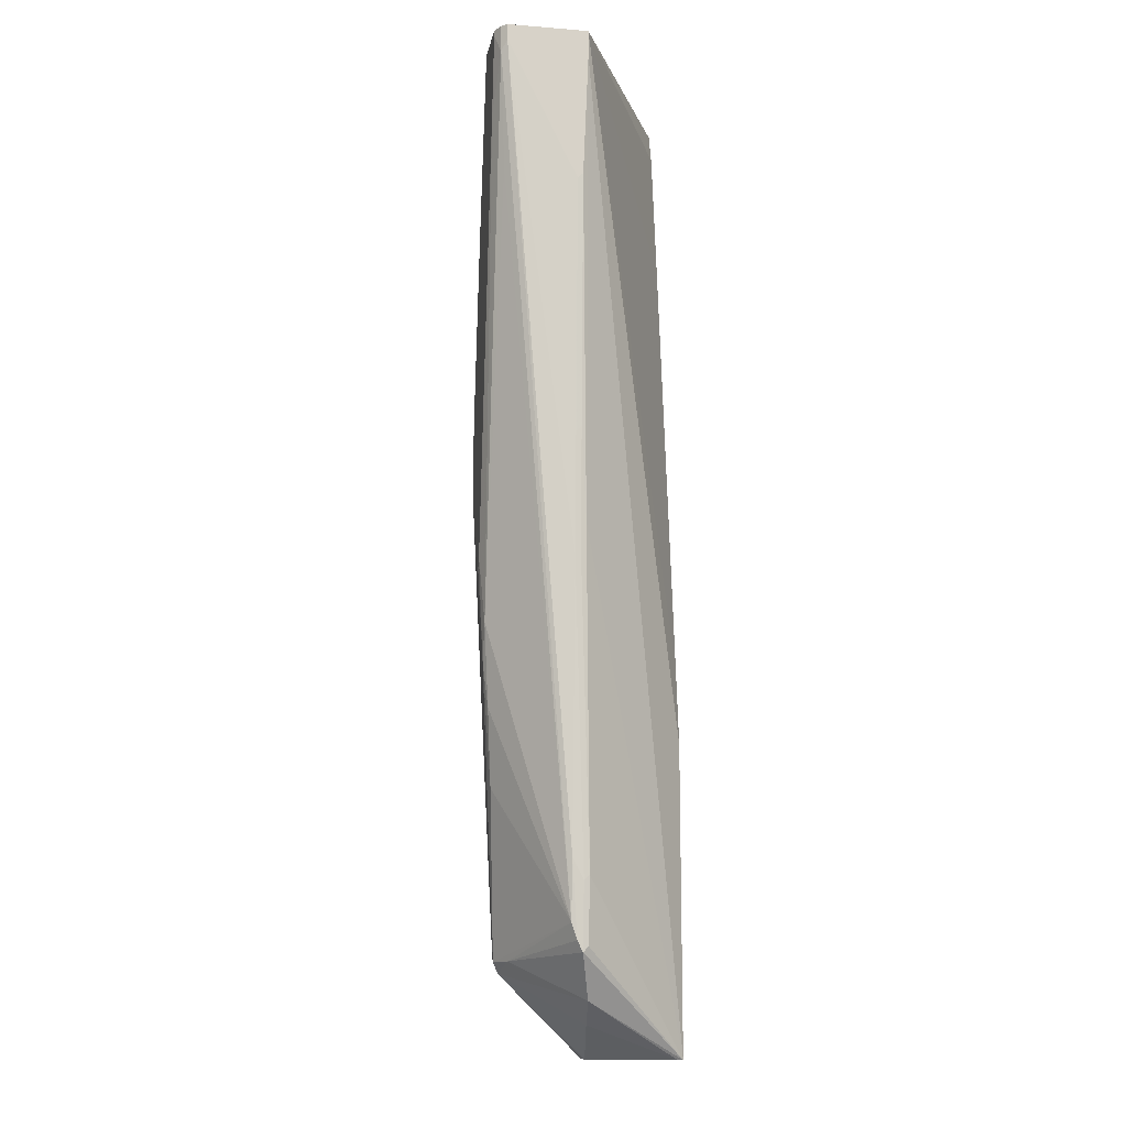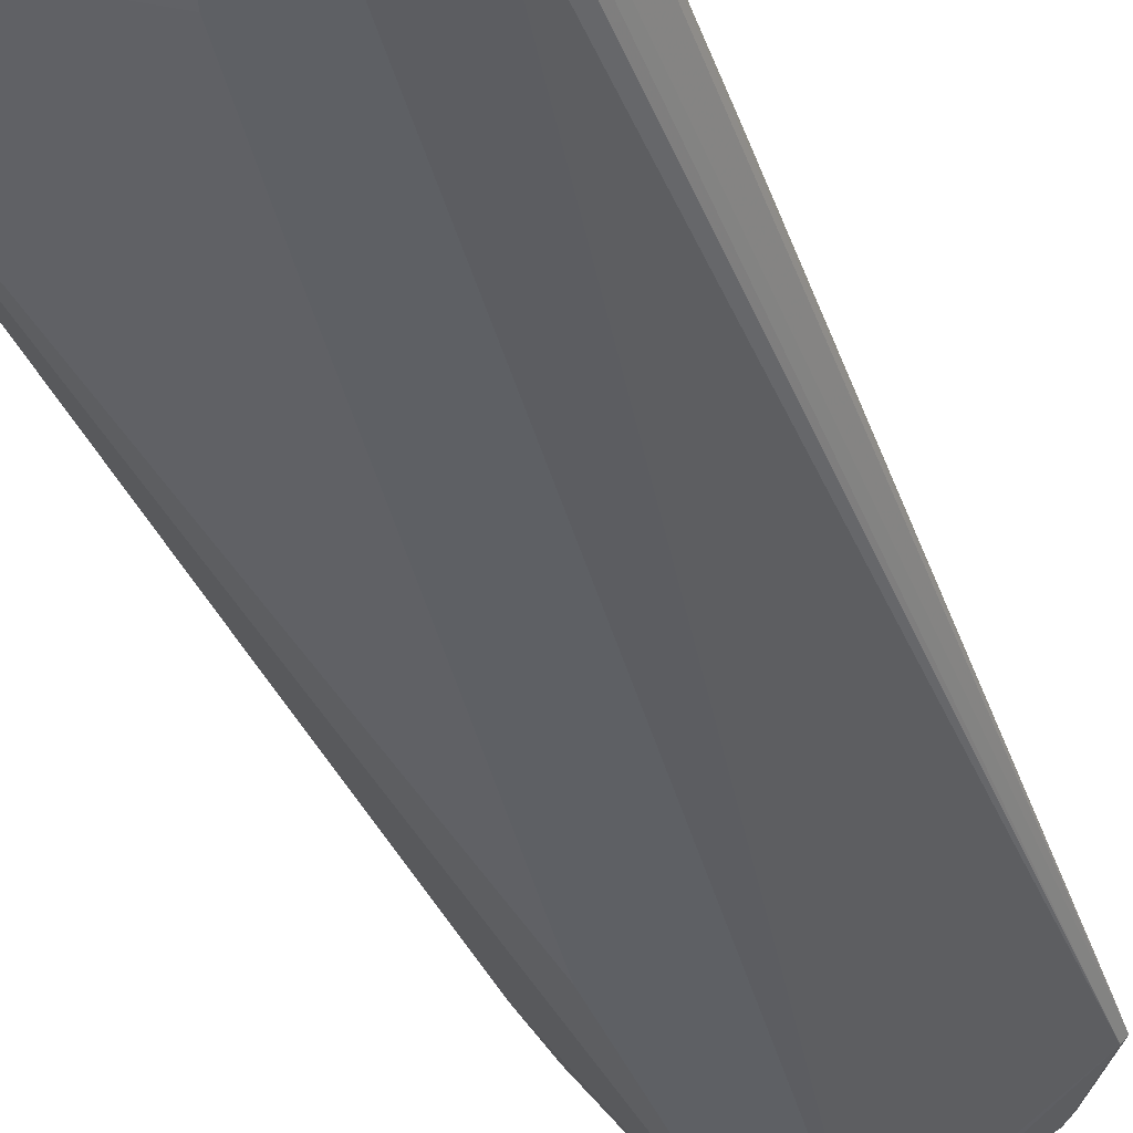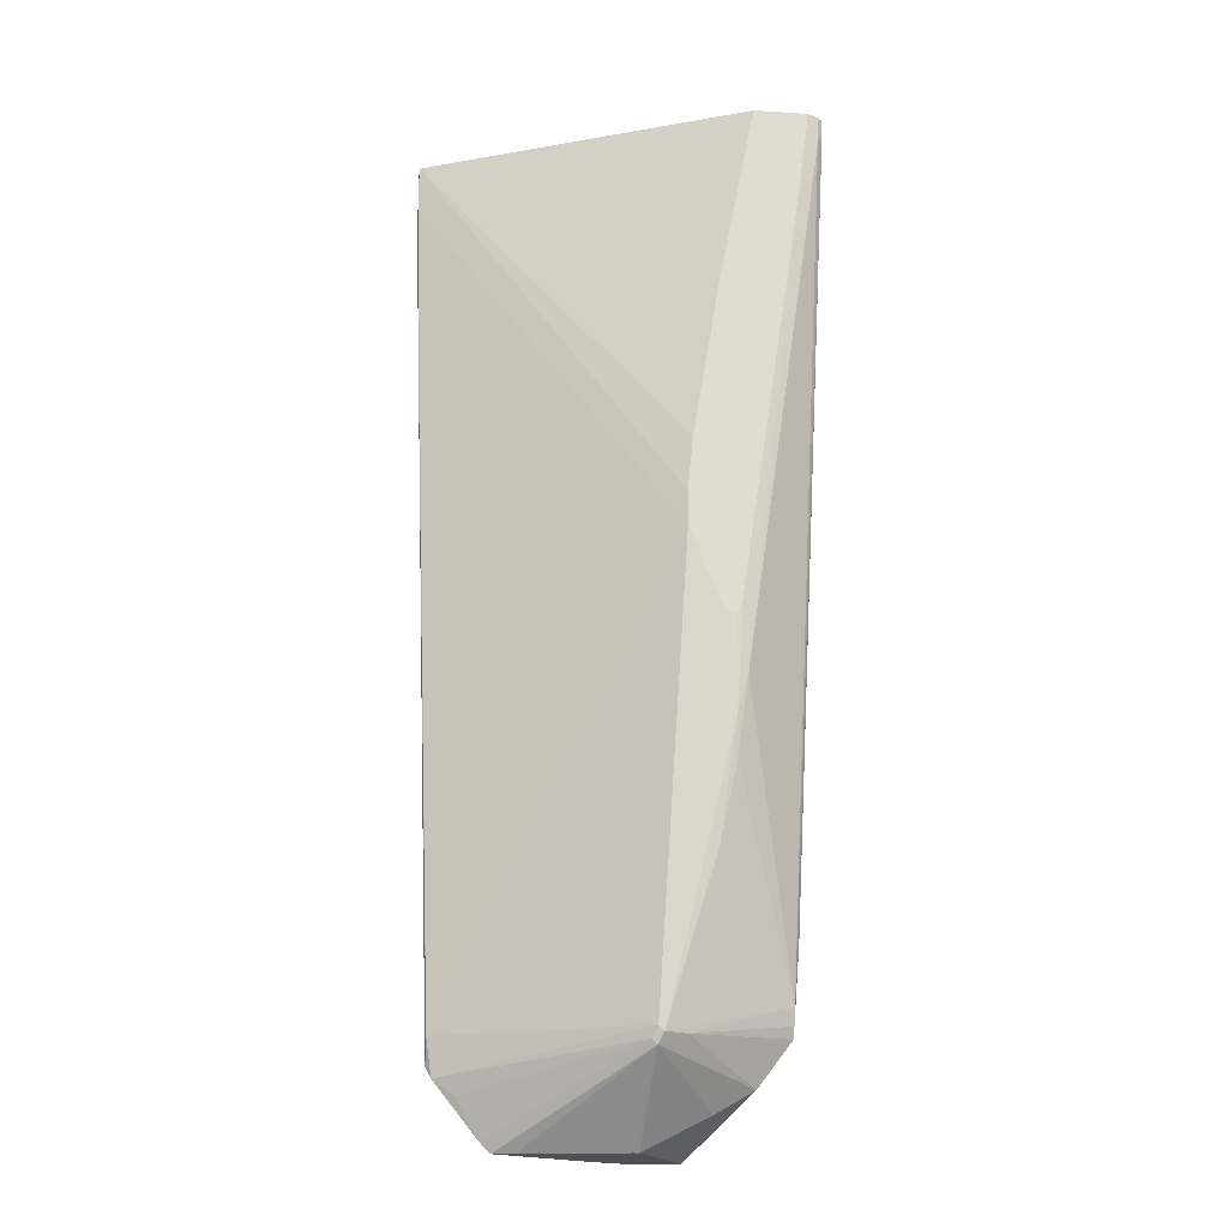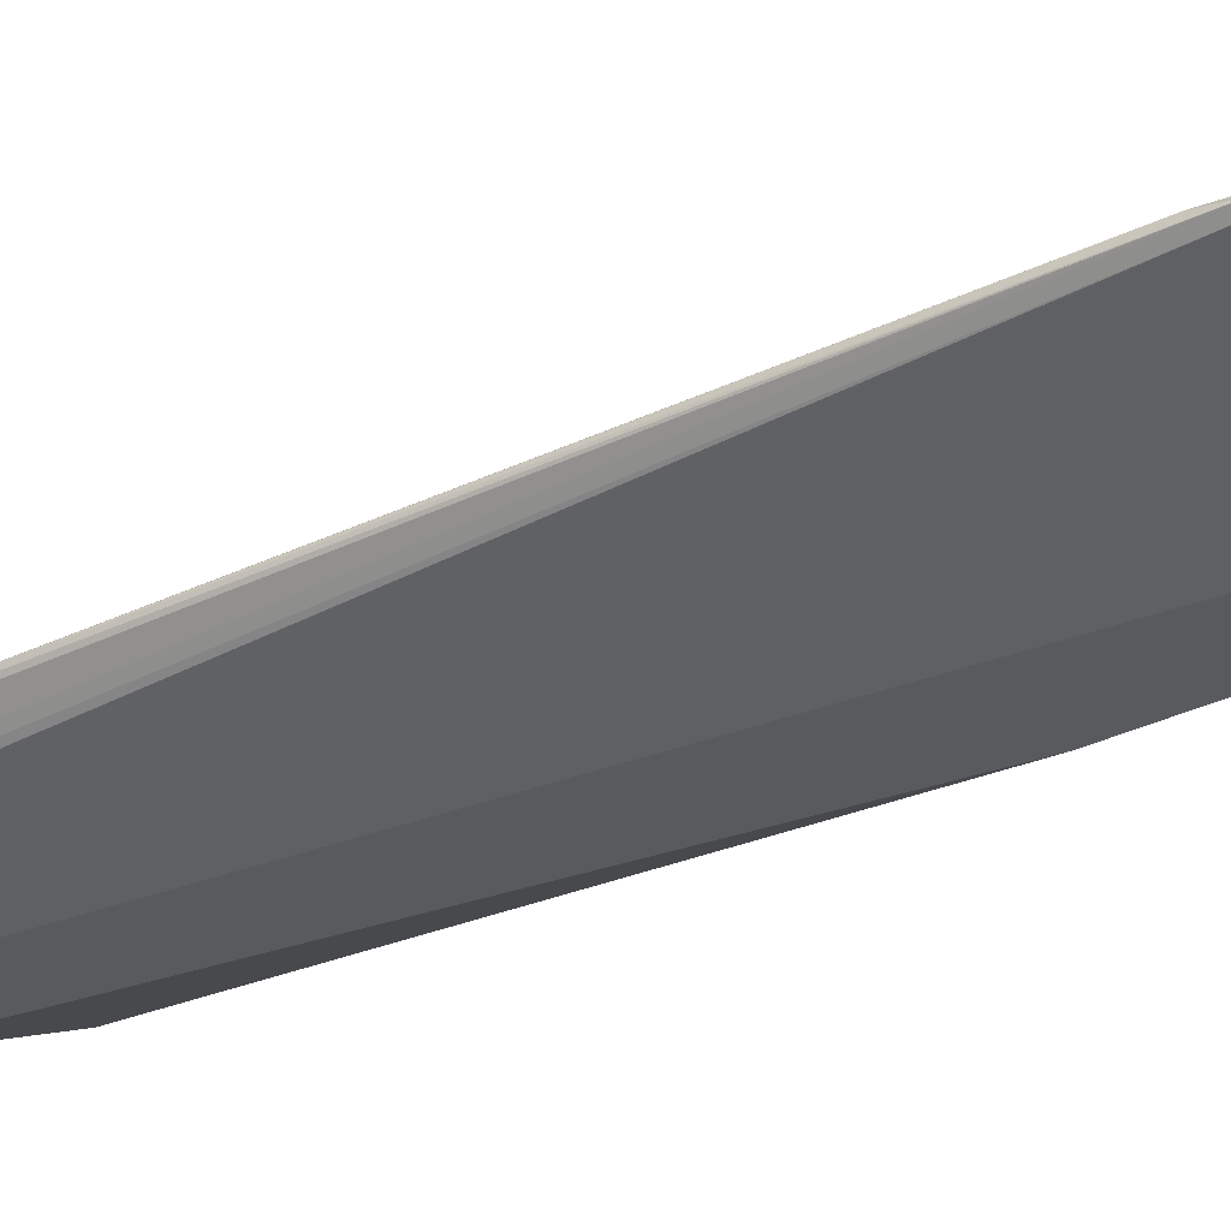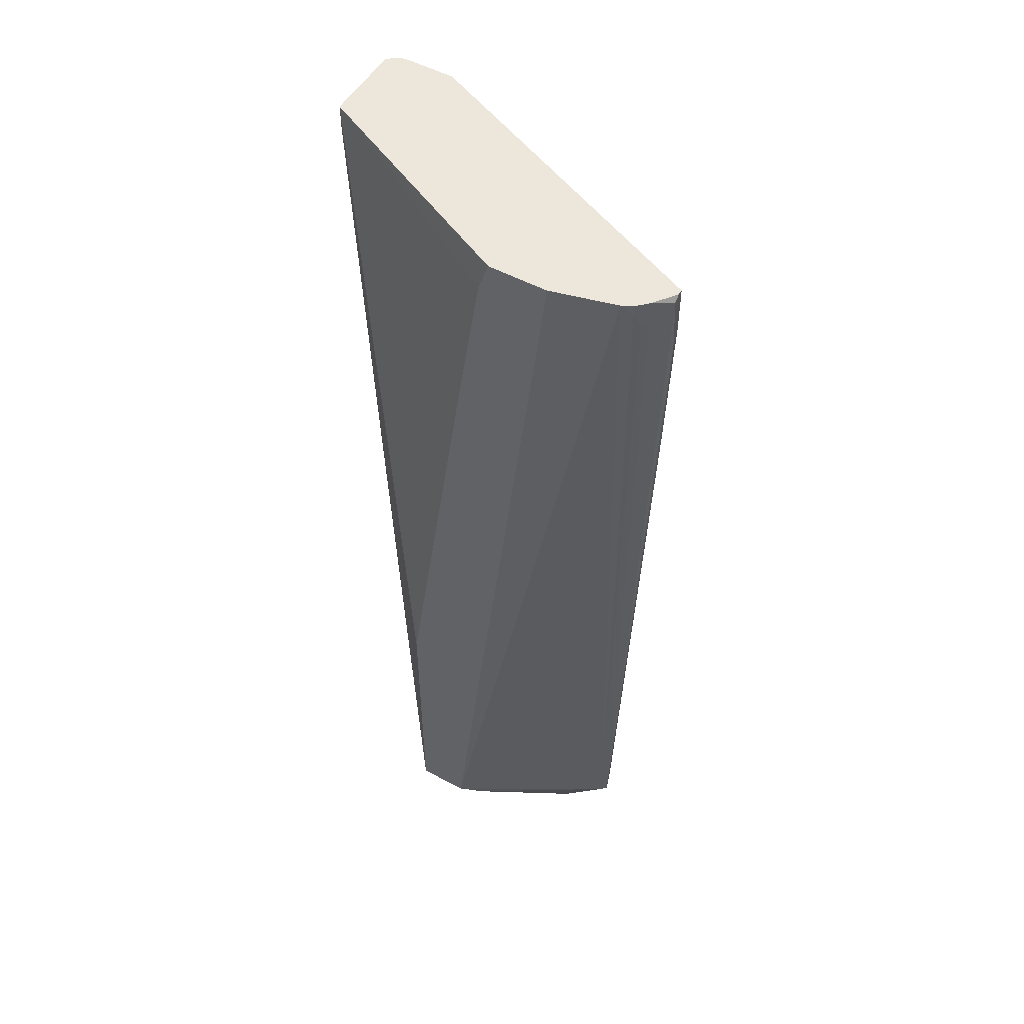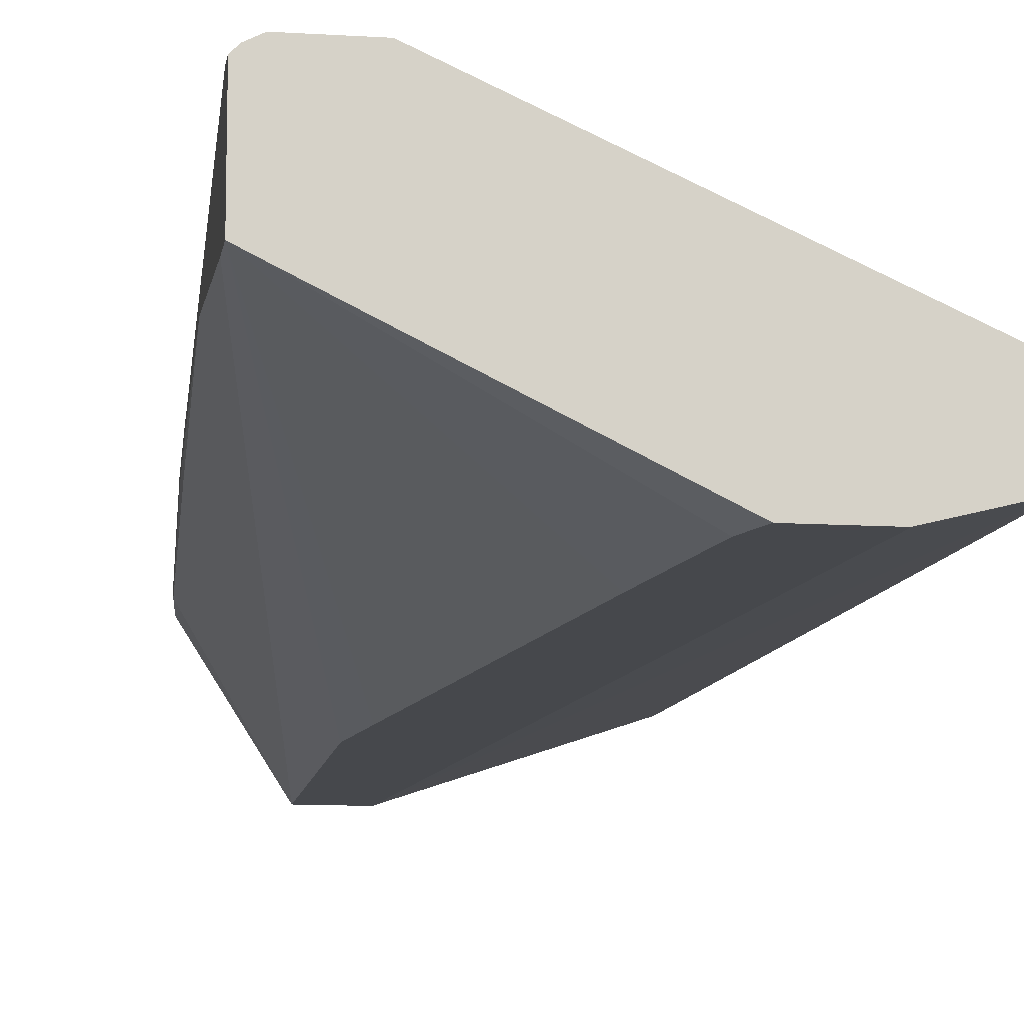
<metadata>
{"format":"obj","ext":"obj","renderer":"f3d","projection":"perspective","resolution":1024,"background":"white","views":[{"elev":-12.8,"azim":79.7,"up":"+Y"},{"elev":-42.8,"azim":-158.4,"up":"+Z"},{"elev":-20.1,"azim":-6.5,"up":"+Y"},{"elev":-30.9,"azim":-53.5,"up":"+Z"},{"elev":52.5,"azim":-149.9,"up":"+Y"},{"elev":-11.4,"azim":171.3,"up":"+Z"}]}
</metadata>
<code>
v 55 69 37
v 70 86 23
v 66 20 22
v 1 144 11
v 41 0 16
v 50 0 0
v 7 14 10
v 70 183 38
v 0 182 9
v 54 86 38
v 53 87 38
v 73 179 21
v 50 56 0
v 71 184 20
v 43 17 33
v 52 47 35
v 59 179 38
v 41 16 32
v 0 175 11
v 4 179 5
v 72 184 37
v 73 184 21
v 55 61 36
v 66 23 23
v 0 171 10
v 53 6 18
v 47 17 31
v 40 0 16
v 11 9 13
v 16 2 11
v 17 1 11
v 17 0 12
v 56 88 38
v 7 184 3
v 36 152 0
v 32 178 0
v 5 182 4
v 6 14 11
v 48 70 0
v 19 183 0
v 30 184 0
v 5 184 4
v 0 184 10
v 60 10 19
v 70 157 36
v 0 184 11
v 47 108 38
v 53 148 38
v 42 18 33
v 6 19 12
v 21 0 13
v 40 0 0
v 3 184 6
v 72 179 37
v 0 183 9
v 3 179 6
v 70 184 38
v 71 109 22
v 73 156 22
v 27 0 14
v 66 19 20
v 67 30 21
v 73 184 36
v 15 2 12
v 48 118 38
v 55 86 38
v 19 184 0
v 66 18 21
v 60 184 38
v 57 76 37
v 73 155 23
v 7 12 12
v 68 168 38
v 42 15 32
v 73 181 36
v 50 0 1
v 35 0 2
v 50 94 38
v 47 102 38
v 67 34 23
v 70 87 22
v 71 108 23
v 67 31 20
v 70 92 21
f 24 15 27
f 52 34 40
f 38 4 25
f 70 23 24
f 34 67 40
f 19 50 79
f 36 39 41
f 67 21 41
f 77 7 52
f 53 21 42
f 46 43 19
f 59 84 12
f 37 34 7
f 13 39 22
f 66 10 1
f 81 58 2
f 3 27 68
f 38 50 4
f 72 50 38
f 74 28 5
f 44 76 6
f 40 39 52
f 30 64 7
f 8 21 57
f 9 56 38
f 7 34 52
f 55 43 53
f 25 9 38
f 13 12 6
f 36 14 22
f 11 10 78
f 35 39 36
f 22 12 13
f 41 14 36
f 78 49 11
f 1 15 16
f 20 55 37
f 48 10 17
f 74 49 18
f 19 47 46
f 68 27 44
f 68 44 6
f 77 30 7
f 7 64 38
f 56 20 38
f 56 55 20
f 14 21 22
f 24 23 16
f 4 19 25
f 4 50 19
f 32 51 74
f 44 74 26
f 24 27 3
f 60 51 28
f 38 64 72
f 72 64 29
f 77 31 30
f 32 31 77
f 70 73 33
f 42 21 34
f 22 39 35
f 22 35 36
f 7 20 37
f 38 20 7
f 67 39 40
f 41 39 67
f 37 42 34
f 42 55 53
f 46 21 43
f 12 84 6
f 16 15 24
f 44 26 76
f 73 10 33
f 27 74 44
f 45 70 24
f 69 21 46
f 79 47 19
f 65 48 46
f 19 43 25
f 37 55 42
f 72 49 50
f 6 51 52
f 43 21 53
f 54 21 8
f 9 55 56
f 57 21 69
f 6 39 13
f 52 39 6
f 75 71 63
f 71 58 59
f 74 51 60
f 6 83 61
f 83 81 62
f 84 83 6
f 22 21 63
f 24 54 45
f 74 64 32
f 11 49 10
f 47 10 65
f 33 1 70
f 33 10 66
f 46 47 65
f 34 21 67
f 48 17 46
f 9 43 55
f 25 43 9
f 62 81 2
f 60 28 74
f 76 51 6
f 6 61 68
f 24 80 75
f 83 62 61
f 17 10 69
f 45 54 70
f 82 58 71
f 12 71 59
f 10 49 1
f 65 10 48
f 75 54 24
f 41 21 14
f 33 66 1
f 1 49 15
f 54 73 70
f 46 17 69
f 26 74 5
f 76 26 5
f 3 80 24
f 80 62 2
f 18 49 72
f 29 64 18
f 8 73 54
f 8 10 73
f 72 29 18
f 18 64 74
f 22 71 12
f 63 71 22
f 1 23 70
f 16 23 1
f 78 10 79
f 79 10 47
f 15 49 74
f 27 15 74
f 75 21 54
f 63 21 75
f 31 64 30
f 32 64 31
f 2 82 75
f 80 2 75
f 75 82 71
f 61 62 68
f 57 10 8
f 69 10 57
f 5 51 76
f 28 51 5
f 77 51 32
f 52 51 77
f 79 49 78
f 50 49 79
f 3 62 80
f 68 62 3
f 83 58 81
f 2 58 82
f 84 58 83
f 59 58 84

</code>
